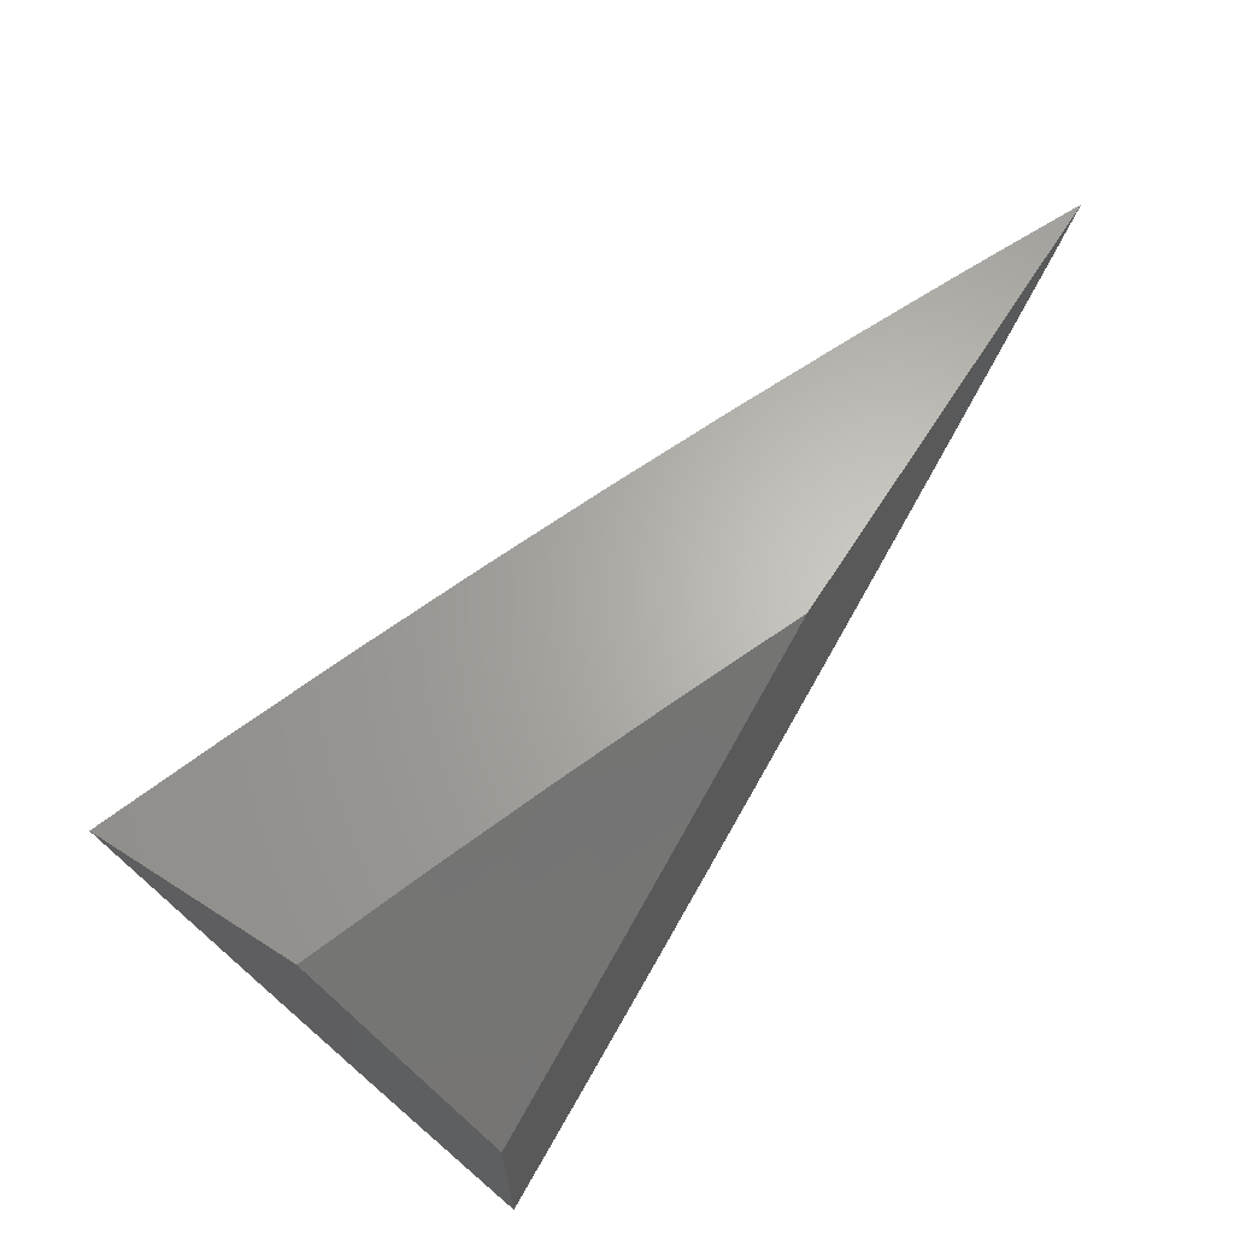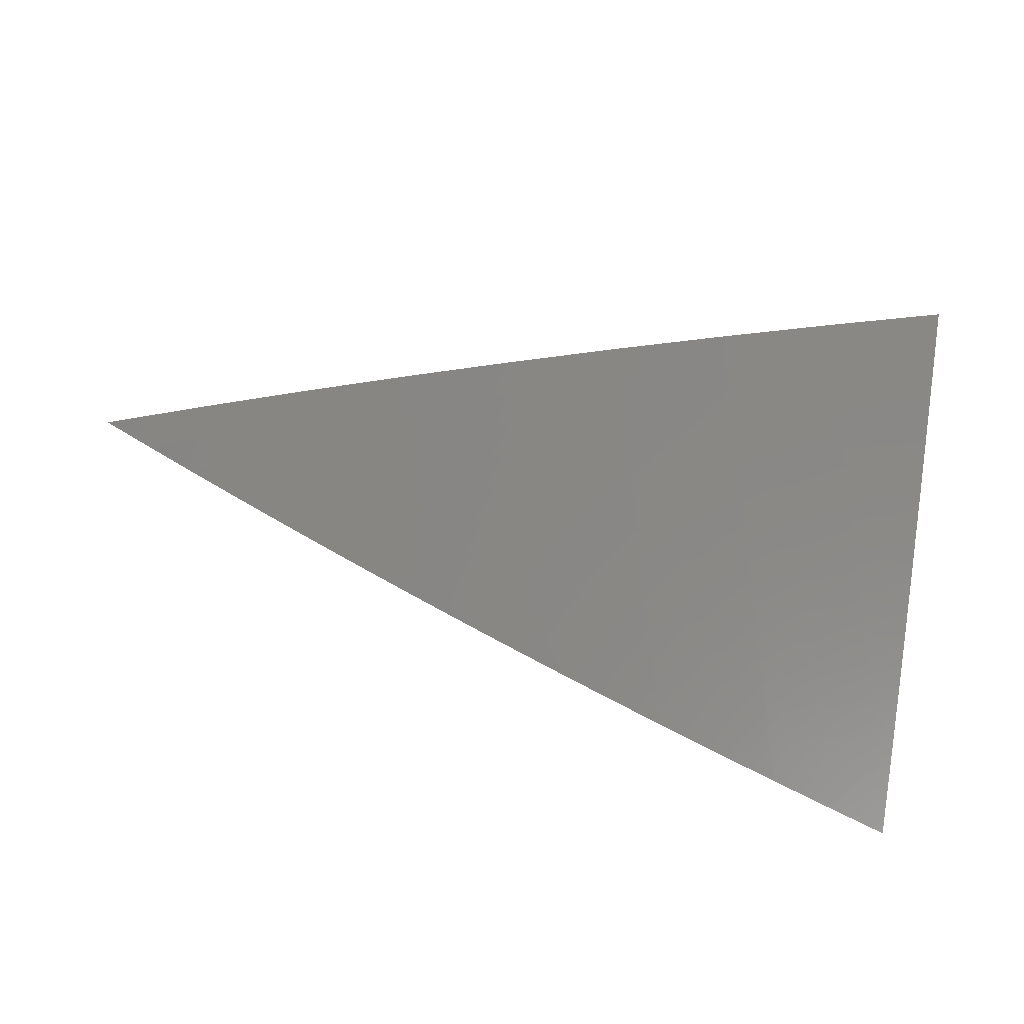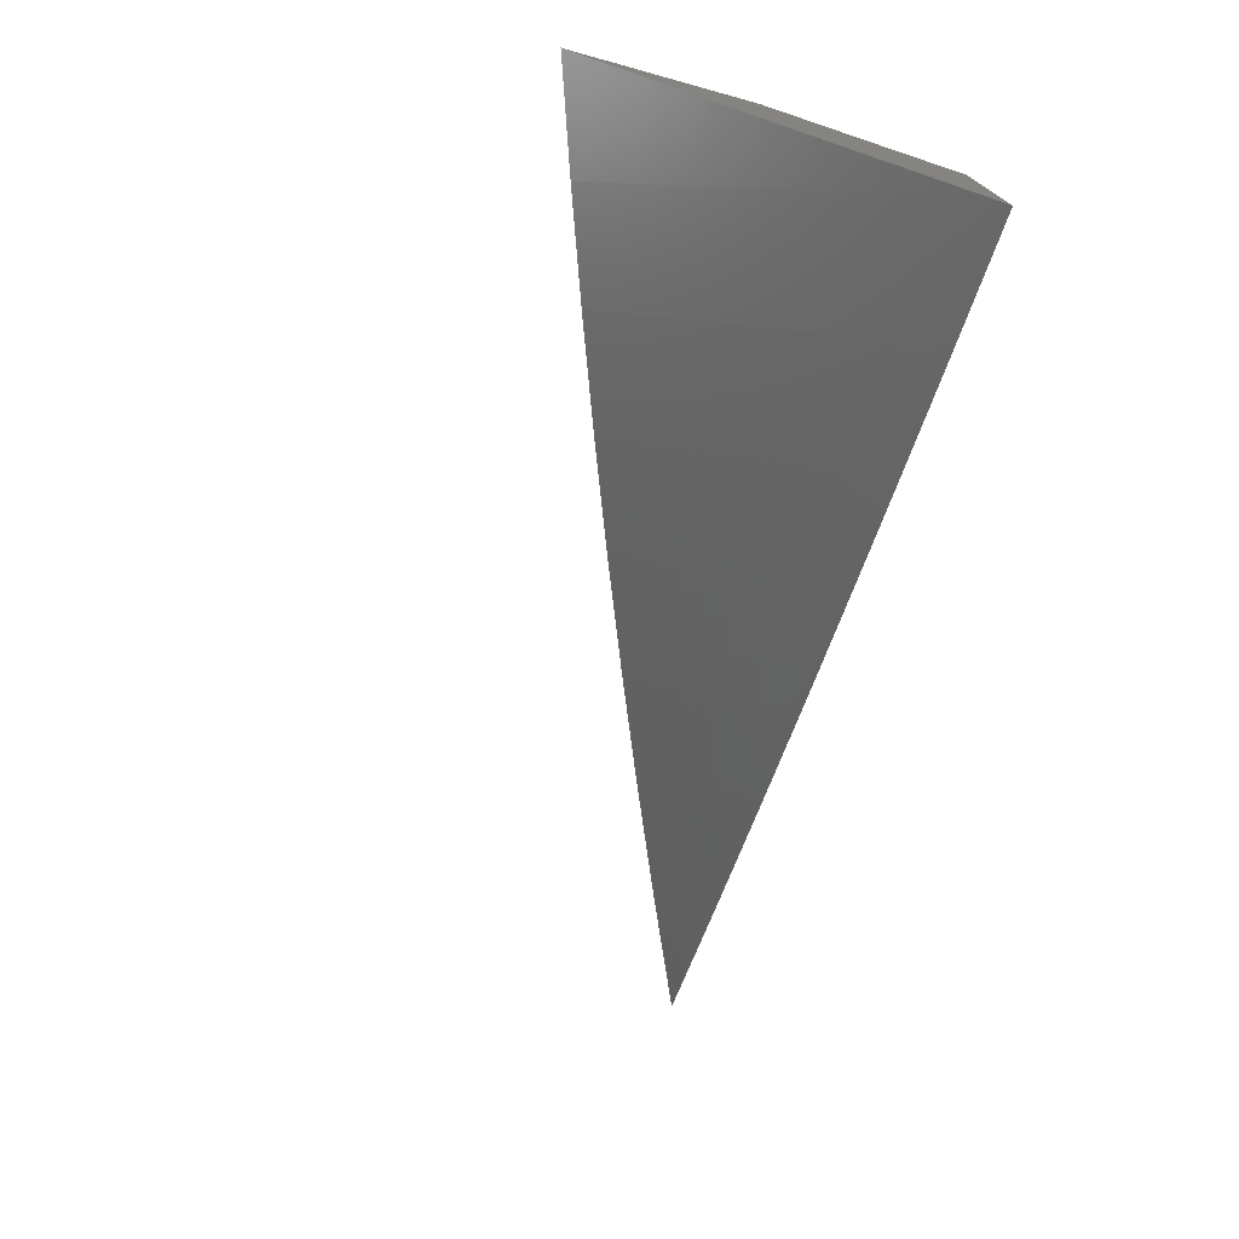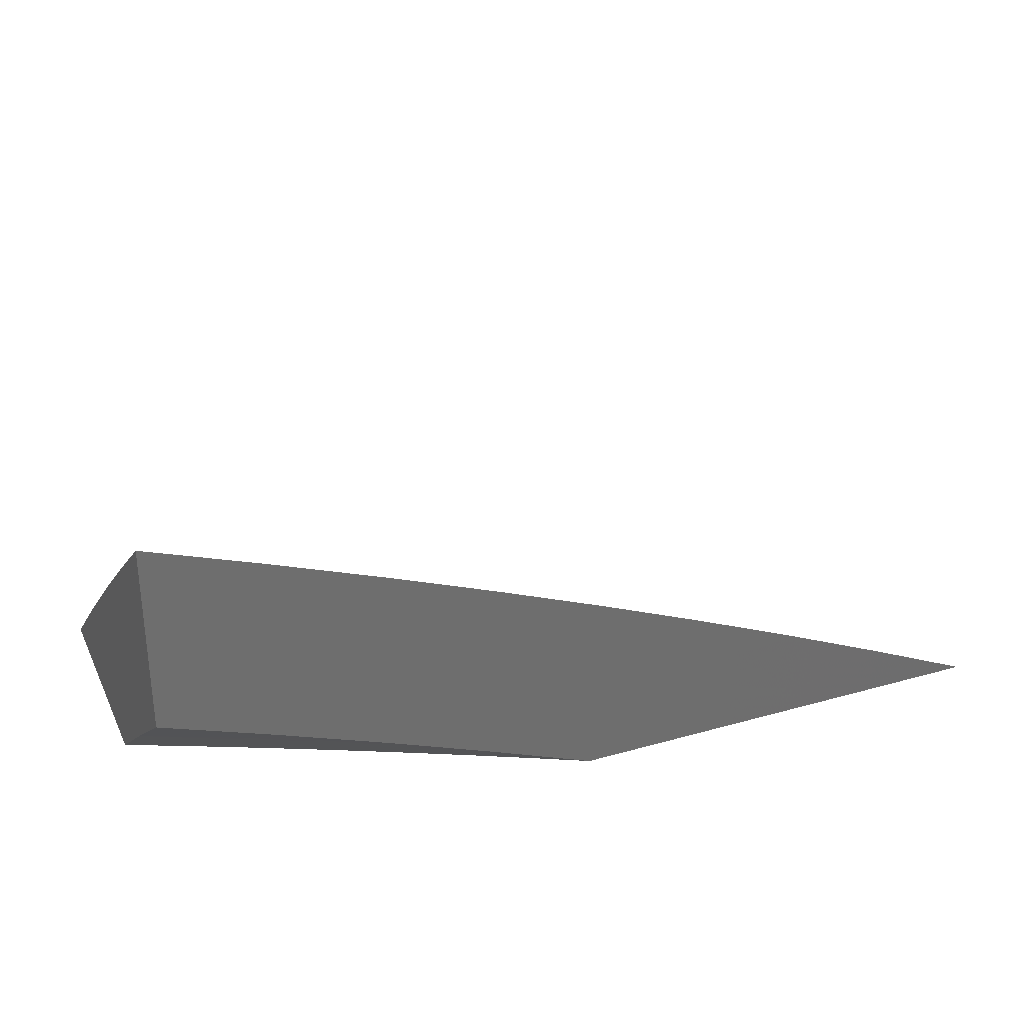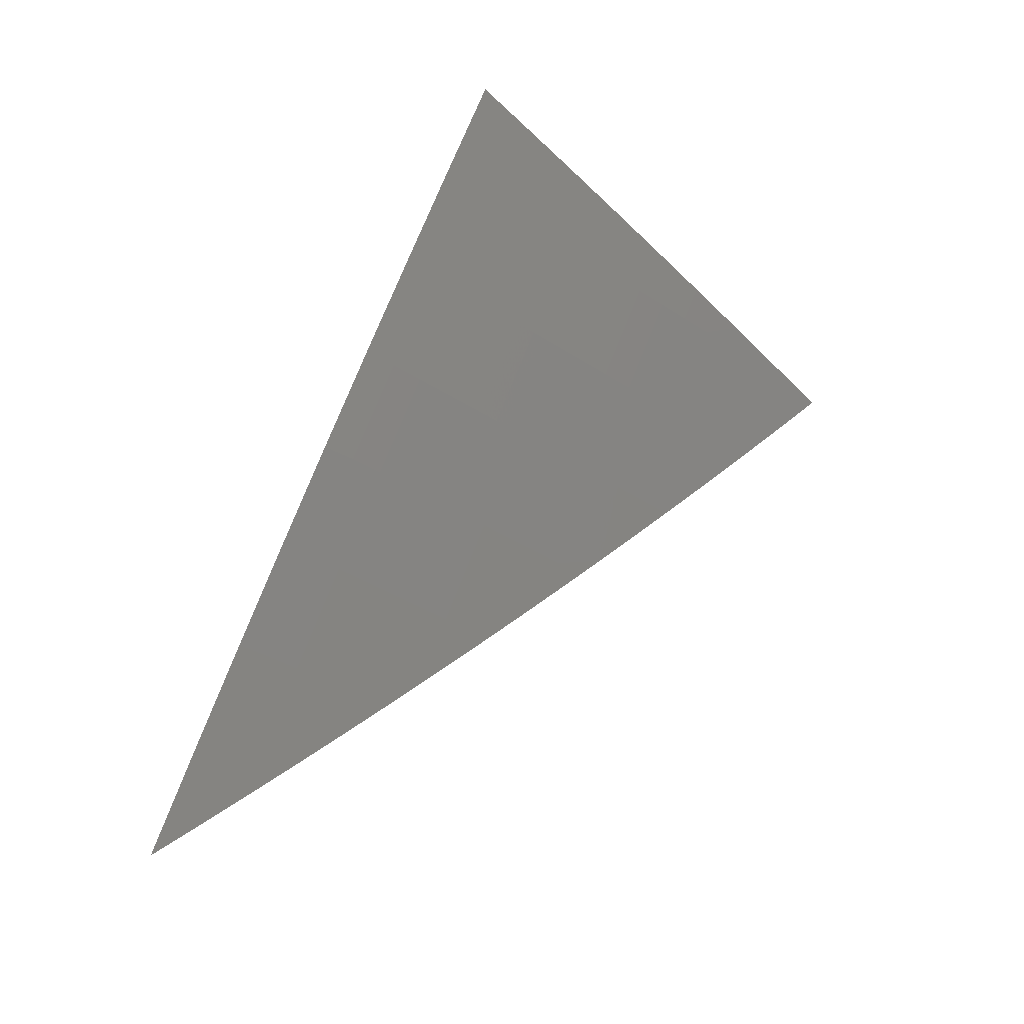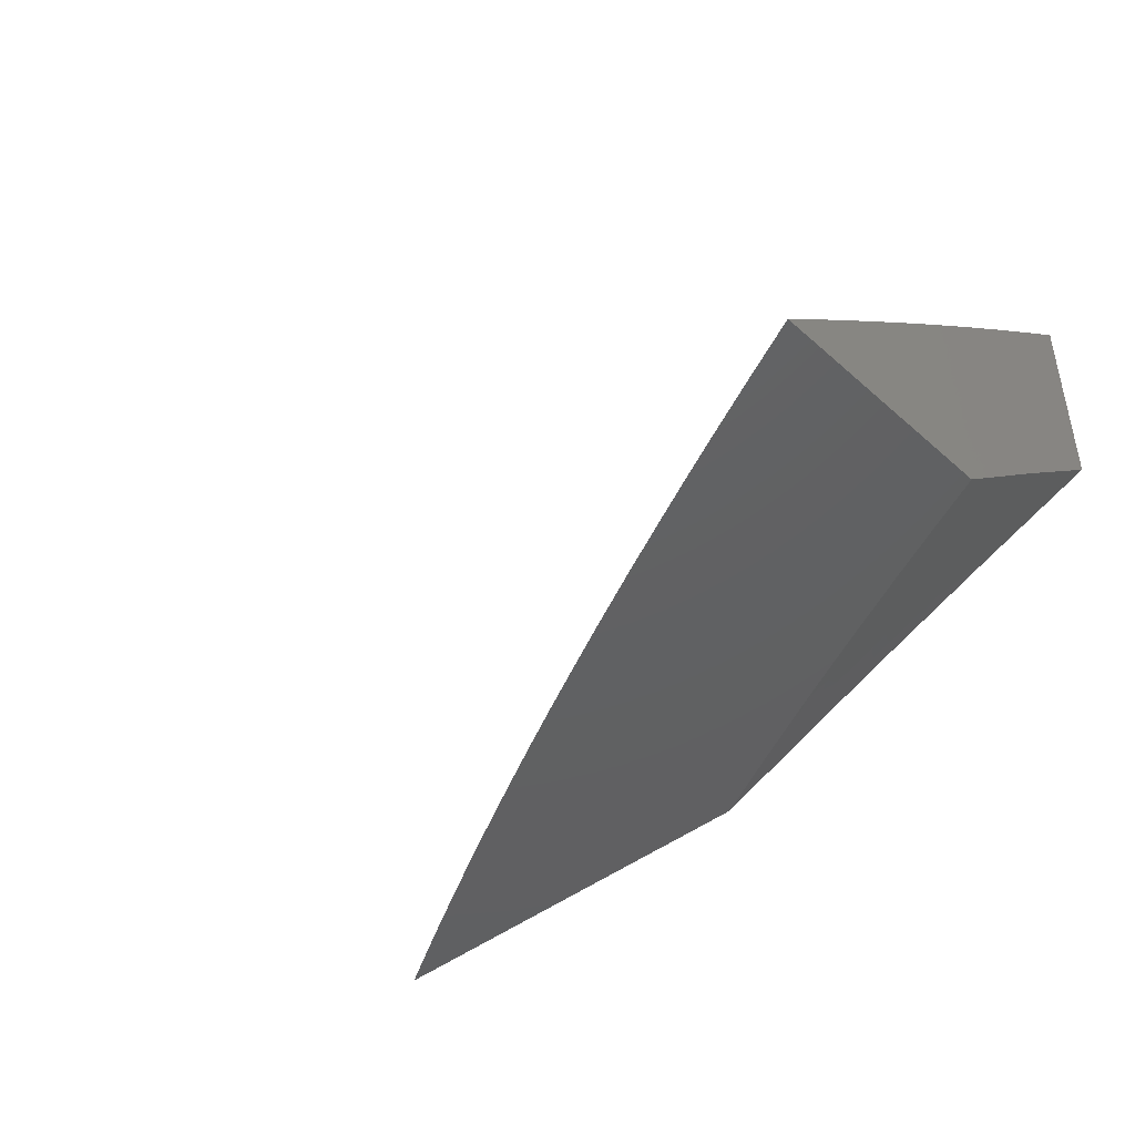
<metadata>
{"format":"stl","ext":"stl","renderer":"f3d","projection":"perspective","resolution":1024,"background":"white","views":[{"elev":65.1,"azim":-57.3,"up":"+Z"},{"elev":-43.8,"azim":168.1,"up":"+Z"},{"elev":-73.9,"azim":-105.4,"up":"+Z"},{"elev":29.9,"azim":-22.4,"up":"+Y"},{"elev":51.1,"azim":113.1,"up":"+Y"},{"elev":-42.8,"azim":-136.3,"up":"+Y"}]}
</metadata>
<code>
# stl→obj: 129 verts, 254 faces
v 3 8.291 -7.053
v 3 8.331 -7
v 3.099 8.277 -7.026
v 3.105 8.294 -7
v 3.202 8.239 -7.026
v 3.21 8.256 -7
v 3.306 8.2 -7.026
v 3.315 8.217 -7
v 3.409 8.159 -7.026
v 3.419 8.176 -7
v 3.513 8.117 -7.026
v 3.522 8.134 -7
v 3.616 8.074 -7.026
v 3.625 8.09 -7
v 3.719 8.029 -7.026
v 3.727 8.046 -7
v 3.779 8 -7.029
v 3.829 8 -7
v 3.728 8 -7.058
v 3.711 8.012 -7.053
v 3.608 8.056 -7.053
v 3.505 8.1 -7.053
v 3.402 8.141 -7.053
v 3.299 8.182 -7.053
v 3.195 8.221 -7.053
v 3.092 8.259 -7.053
v 3.085 8.241 -7.079
v 3 8.25 -7.106
v 3.078 8.223 -7.106
v 3.072 8.205 -7.132
v 3.174 8.168 -7.132
v 3.167 8.149 -7.158
v 3.27 8.111 -7.158
v 3.262 8.093 -7.184
v 3.365 8.052 -7.184
v 3.357 8.034 -7.21
v 3.421 8 -7.221
v 3.369 8 -7.247
v 3.678 8 -7.086
v 3.6 8.039 -7.079
v 3.627 8 -7.114
v 3.592 8.021 -7.106
v 3.584 8.004 -7.132
v 3.49 8.064 -7.106
v 3.482 8.047 -7.132
v 3.387 8.106 -7.106
v 3.38 8.088 -7.132
v 3.284 8.146 -7.106
v 3.277 8.129 -7.132
v 3.181 8.186 -7.106
v 3.575 8 -7.141
v 3.524 8 -7.168
v 3.474 8.029 -7.158
v 3.372 8.07 -7.158
v 3.473 8 -7.195
v 3.467 8.011 -7.184
v 3.35 8.016 -7.236
v 3.317 8 -7.273
v 3.248 8.056 -7.236
v 3.241 8.038 -7.262
v 3.146 8.095 -7.236
v 3.139 8.077 -7.262
v 3.044 8.132 -7.236
v 3.037 8.114 -7.262
v 3 8.127 -7.263
v 3.03 8.095 -7.288
v 3 8.085 -7.315
v 3.023 8.077 -7.314
v 3.016 8.058 -7.34
v 3.117 8.021 -7.34
v 3.11 8.003 -7.366
v 3.159 8 -7.347
v 3.106 8 -7.371
v 3.264 8 -7.298
v 3.233 8.02 -7.288
v 3.132 8.058 -7.288
v 3.226 8.001 -7.314
v 3.212 8 -7.322
v 3.053 8 -7.394
v 3.009 8.039 -7.366
v 3 8.043 -7.366
v 3.002 8.021 -7.392
v 3 8 -7.417
v 3 8.168 -7.211
v 3.051 8.15 -7.21
v 3.153 8.113 -7.21
v 3.255 8.074 -7.21
v 3.058 8.169 -7.184
v 3 8.21 -7.158
v 3.065 8.187 -7.158
v 3.188 8.203 -7.079
v 3.291 8.164 -7.079
v 3.395 8.124 -7.079
v 3.497 8.082 -7.079
v 3.16 8.131 -7.184
v 3.124 8.04 -7.314
v 3.359 8 -7.026
v 3.41 8 -7
v 3.352 8.004 -7.025
v 3.308 8.041 -7
v 3.301 8.024 -7.025
v 3.25 8.044 -7.025
v 3.294 8.007 -7.049
v 3.243 8.027 -7.049
v 3.257 8 -7.077
v 3.236 8.01 -7.074
v 3.206 8 -7.101
v 3.185 8.03 -7.074
v 3.179 8.013 -7.099
v 3.134 8.049 -7.074
v 3.128 8.032 -7.099
v 3.084 8.068 -7.074
v 3.077 8.051 -7.099
v 3 8.078 -7.099
v 3.064 8.016 -7.148
v 3 8 -7.197
v 3.052 8 -7.173
v 3.206 8.08 -7
v 3.199 8.063 -7.025
v 3.192 8.047 -7.049
v 3.147 8.083 -7.025
v 3.103 8.118 -7
v 3.097 8.101 -7.025
v 3 8.155 -7
v 3.104 8 -7.15
v 3.155 8 -7.126
v 3.308 8 -7.051
v 3.141 8.066 -7.049
v 3.09 8.085 -7.049
f 1 2 3
f 3 2 4
f 3 4 5
f 5 4 6
f 5 6 7
f 7 6 8
f 7 8 9
f 9 8 10
f 9 10 11
f 11 10 12
f 11 12 13
f 13 12 14
f 13 14 15
f 15 14 16
f 15 16 17
f 17 16 18
f 17 19 15
f 15 19 20
f 15 20 13
f 13 20 21
f 13 21 11
f 11 21 22
f 11 22 9
f 9 22 23
f 9 23 7
f 7 23 24
f 7 24 5
f 5 24 25
f 5 25 3
f 3 25 26
f 3 26 1
f 1 26 27
f 1 27 28
f 28 27 29
f 28 29 30
f 30 29 31
f 30 31 32
f 32 31 33
f 32 33 34
f 34 33 35
f 34 35 36
f 36 35 37
f 36 37 38
f 19 39 20
f 20 39 21
f 21 39 40
f 40 39 41
f 40 41 42
f 42 41 43
f 42 43 44
f 44 43 45
f 44 45 46
f 46 45 47
f 46 47 48
f 48 47 49
f 48 49 50
f 50 49 31
f 50 31 29
f 41 51 43
f 43 51 52
f 43 52 45
f 45 52 53
f 45 53 47
f 47 53 54
f 47 54 49
f 49 54 33
f 49 33 31
f 52 55 53
f 53 55 56
f 53 56 54
f 54 56 35
f 54 35 33
f 55 37 56
f 56 37 35
f 36 38 57
f 57 38 58
f 57 58 59
f 59 58 60
f 59 60 61
f 61 60 62
f 61 62 63
f 63 62 64
f 63 64 65
f 65 64 66
f 65 66 67
f 67 66 68
f 67 68 69
f 69 68 70
f 69 70 71
f 71 70 72
f 71 72 73
f 58 74 60
f 60 74 75
f 60 75 62
f 62 75 76
f 62 76 64
f 64 76 66
f 75 74 77
f 77 74 78
f 77 78 72
f 73 79 71
f 71 79 80
f 71 80 69
f 69 80 81
f 69 81 67
f 80 79 82
f 82 79 83
f 82 83 81
f 65 84 63
f 63 84 85
f 63 85 61
f 61 85 86
f 61 86 59
f 59 86 87
f 59 87 57
f 57 87 36
f 85 84 88
f 88 84 89
f 88 89 90
f 90 89 30
f 90 30 32
f 89 28 30
f 50 29 27
f 27 26 91
f 91 26 25
f 91 25 92
f 92 25 24
f 92 24 93
f 93 24 23
f 93 23 94
f 94 23 22
f 94 22 40
f 40 22 21
f 86 85 88
f 88 90 95
f 95 90 32
f 95 32 34
f 68 66 96
f 96 66 76
f 96 76 77
f 77 76 75
f 82 81 80
f 48 50 91
f 91 50 27
f 48 91 92
f 87 86 95
f 95 86 88
f 87 95 34
f 72 70 96
f 96 70 68
f 72 96 77
f 46 48 92
f 46 92 93
f 36 87 34
f 44 46 93
f 44 93 94
f 42 44 94
f 42 94 40
f 97 98 99
f 99 98 100
f 99 100 101
f 101 100 102
f 101 102 103
f 103 102 104
f 103 104 105
f 105 104 106
f 105 106 107
f 107 106 108
f 107 108 109
f 109 108 110
f 109 110 111
f 111 110 112
f 111 112 113
f 113 112 114
f 113 114 115
f 115 114 116
f 115 116 117
f 100 118 102
f 102 118 119
f 102 119 104
f 104 119 120
f 104 120 106
f 106 120 108
f 119 118 121
f 121 118 122
f 121 122 123
f 123 122 124
f 123 124 114
f 117 125 115
f 115 125 113
f 113 125 111
f 111 125 126
f 111 126 109
f 109 126 107
f 105 127 103
f 103 127 101
f 101 127 99
f 99 127 97
f 108 120 128
f 128 120 121
f 128 121 123
f 108 128 110
f 110 128 129
f 110 129 112
f 112 129 114
f 129 128 123
f 120 119 121
f 123 114 129
f 83 79 116
f 116 79 73
f 116 73 72
f 72 78 116
f 116 78 74
f 116 74 117
f 117 74 58
f 117 58 125
f 125 58 38
f 125 38 126
f 126 38 37
f 126 37 107
f 107 37 55
f 107 55 105
f 105 55 52
f 105 52 127
f 127 52 51
f 127 51 97
f 97 51 41
f 97 41 98
f 98 41 39
f 98 39 19
f 19 17 98
f 98 17 18
f 18 16 98
f 98 16 14
f 98 14 100
f 100 14 12
f 100 12 118
f 118 12 10
f 118 10 122
f 122 10 8
f 122 8 124
f 124 8 6
f 124 6 4
f 4 2 124
f 2 1 124
f 124 1 28
f 124 28 89
f 124 89 114
f 114 89 84
f 114 84 65
f 114 65 116
f 116 65 67
f 116 67 81
f 81 83 116

</code>
